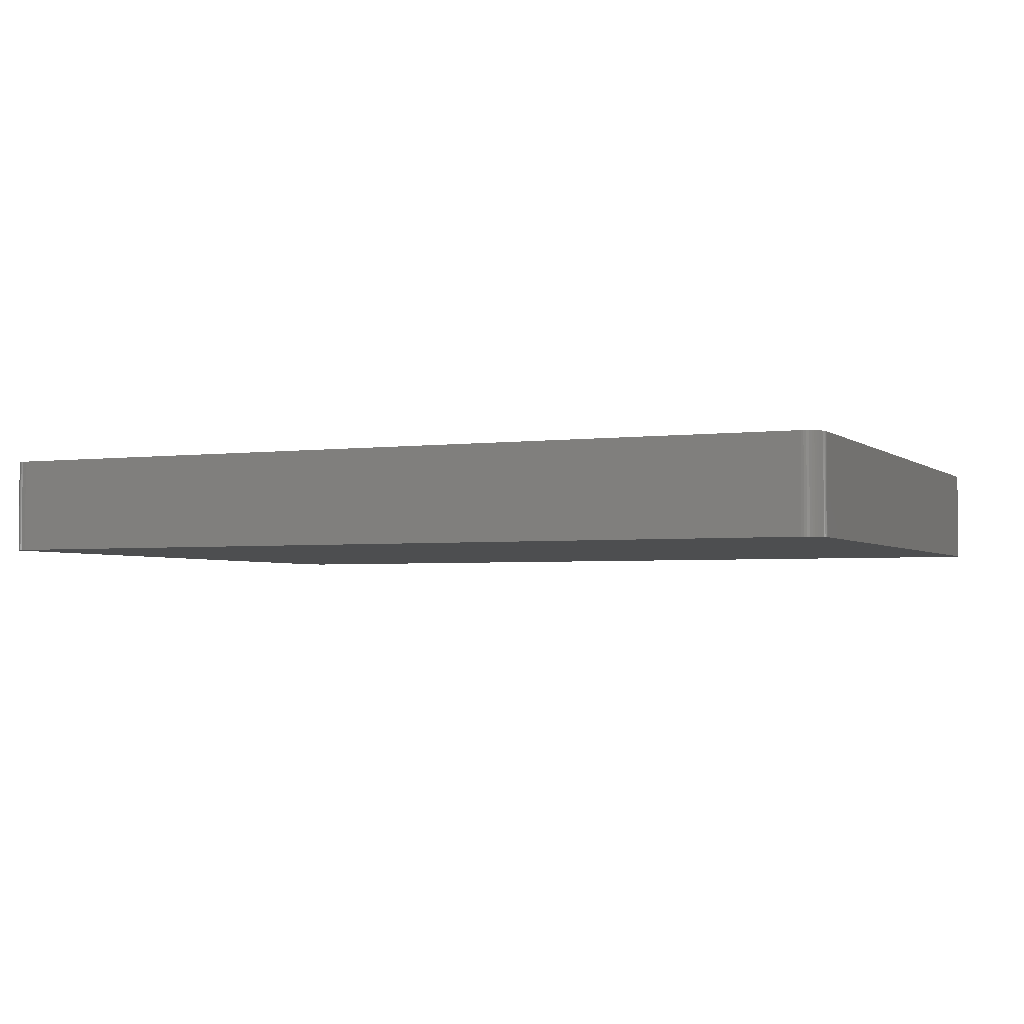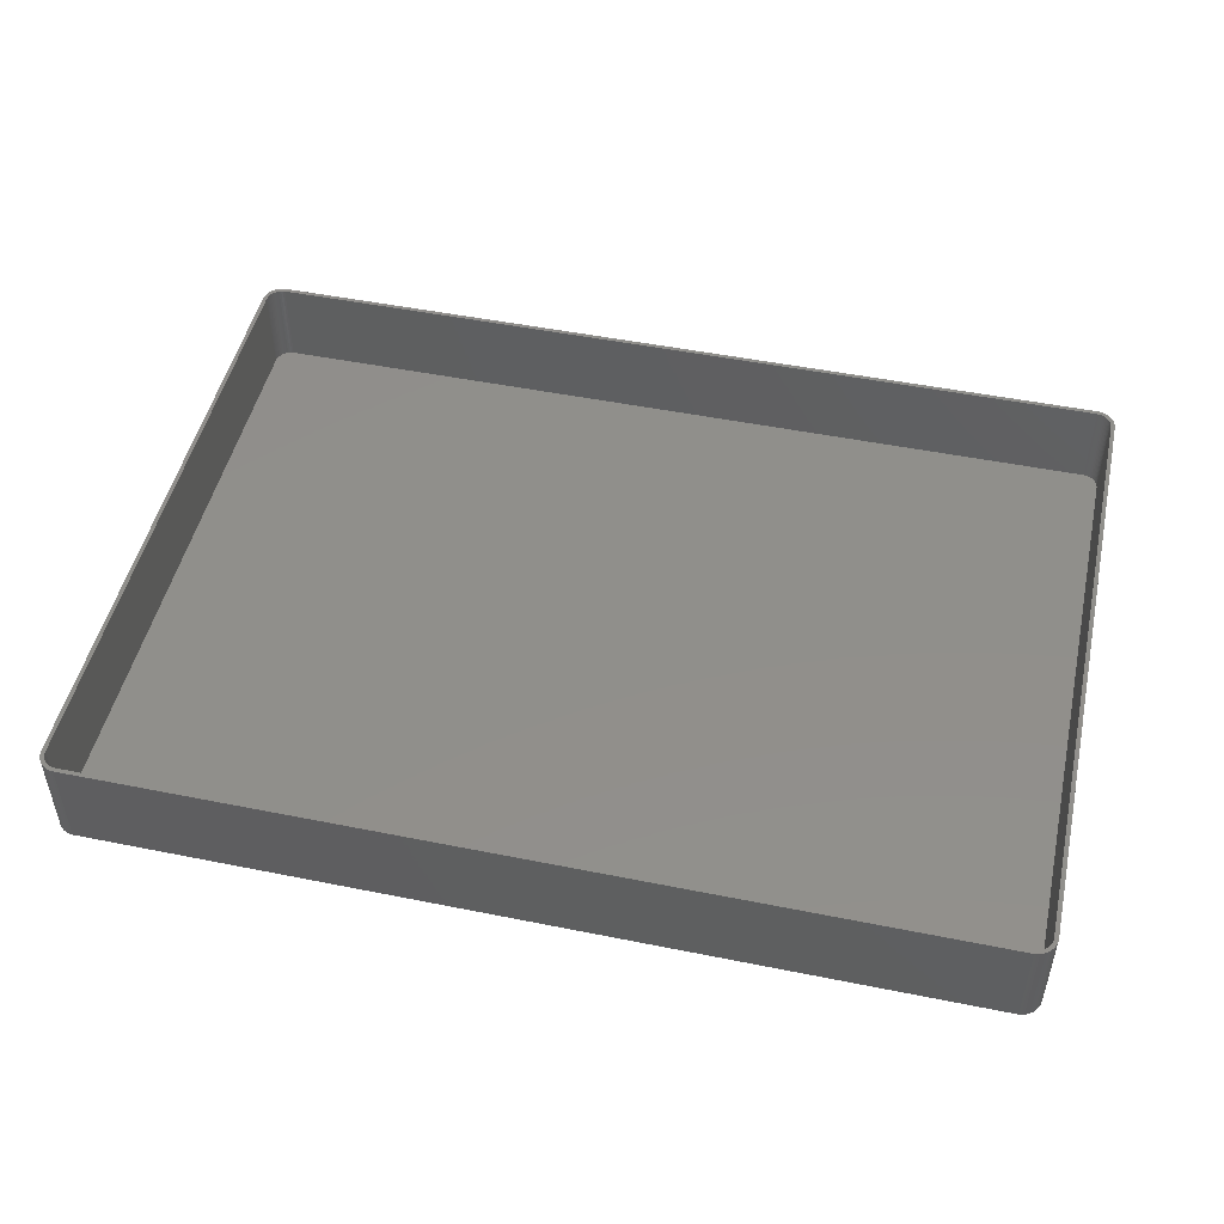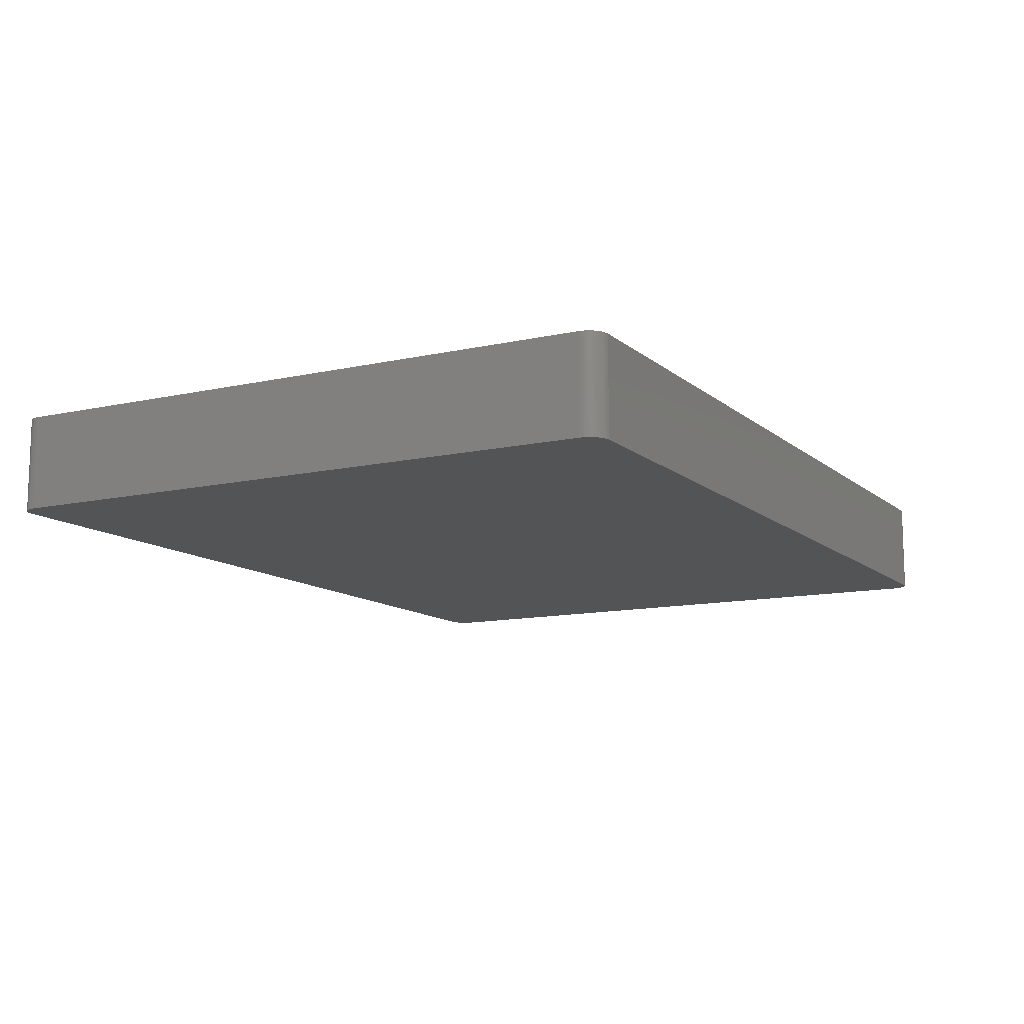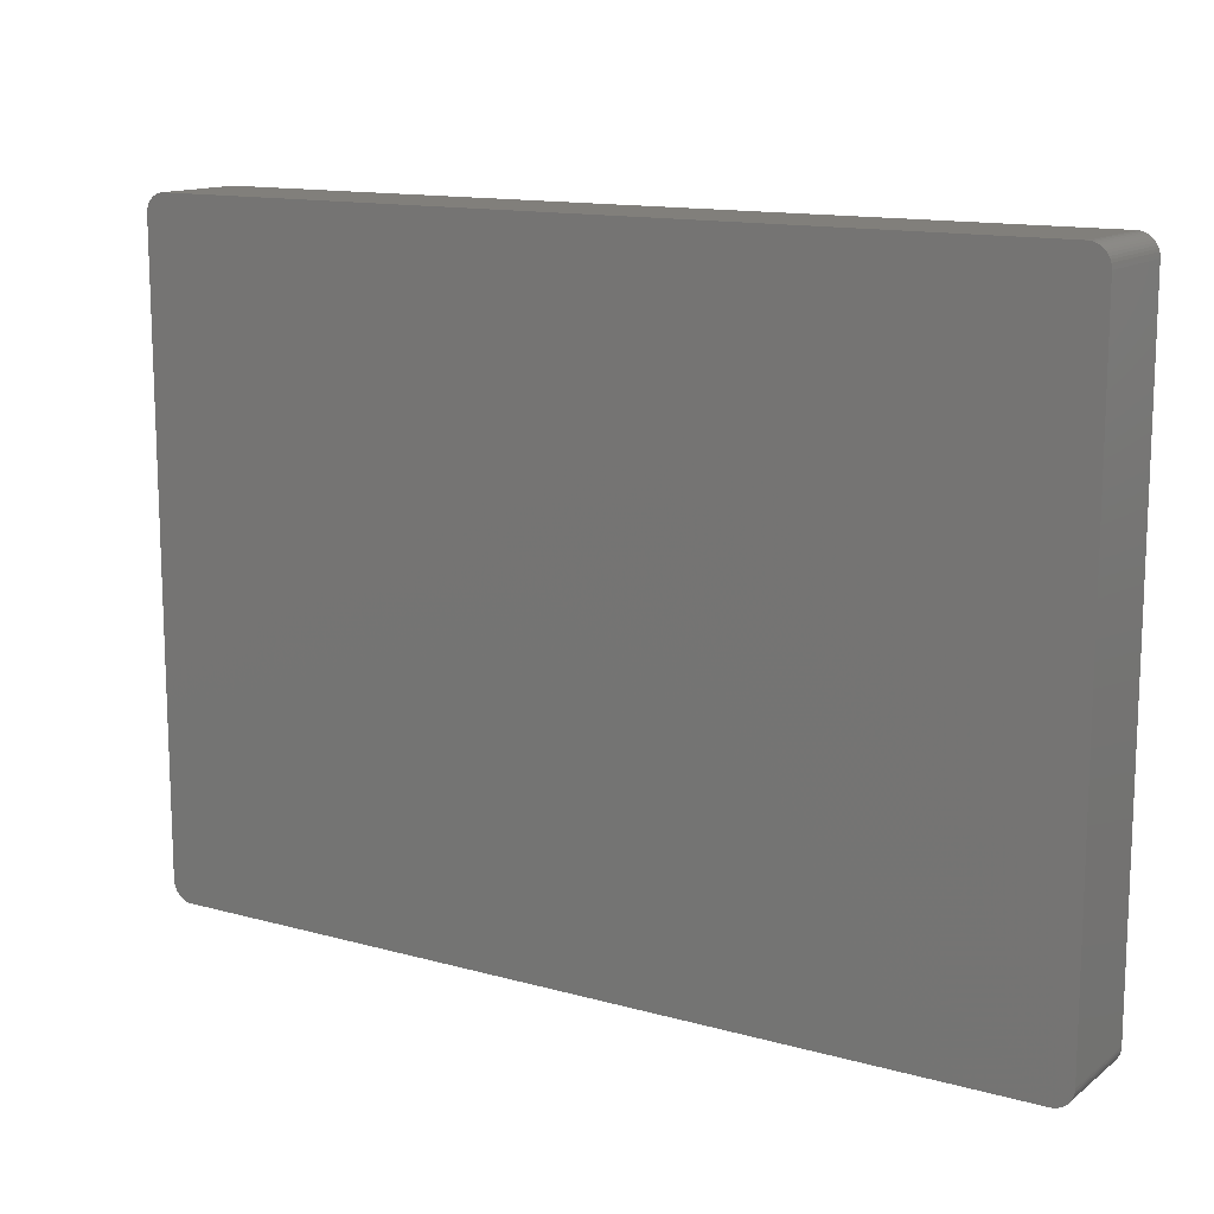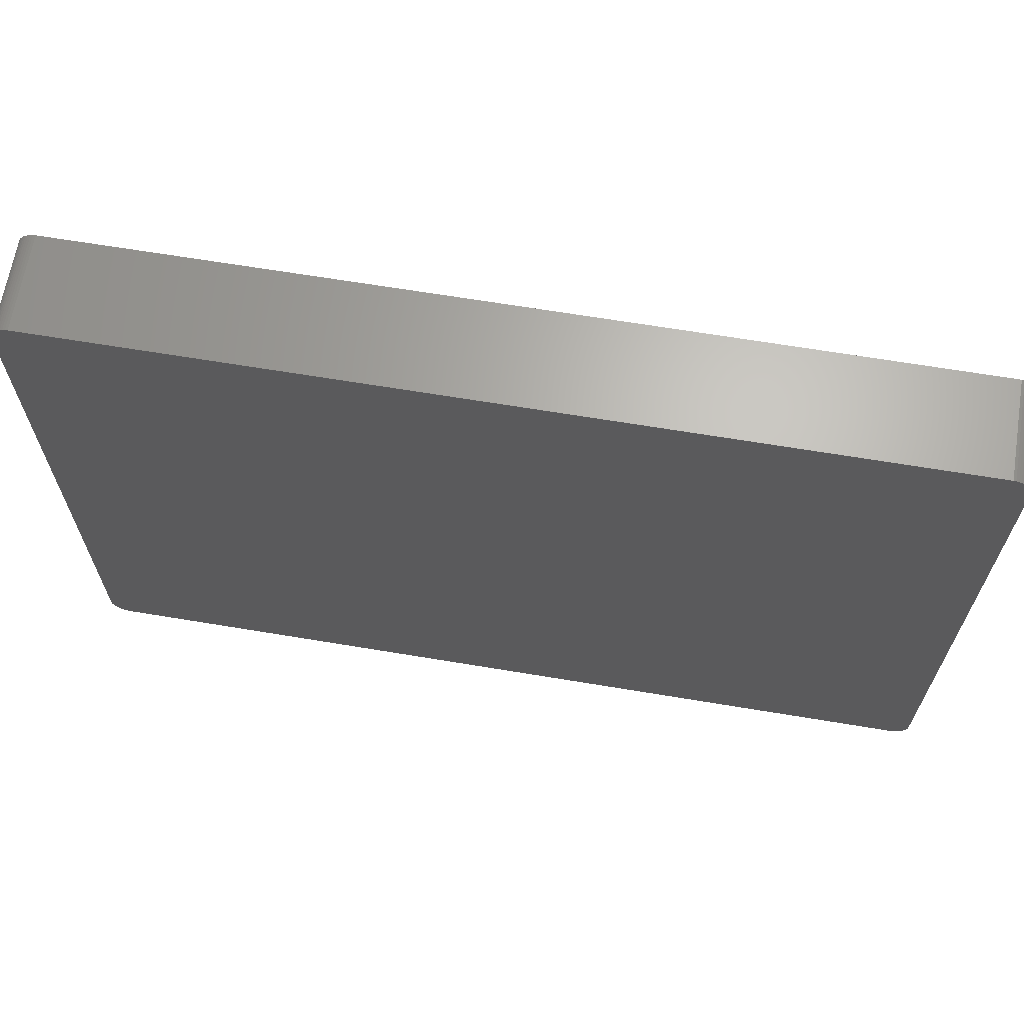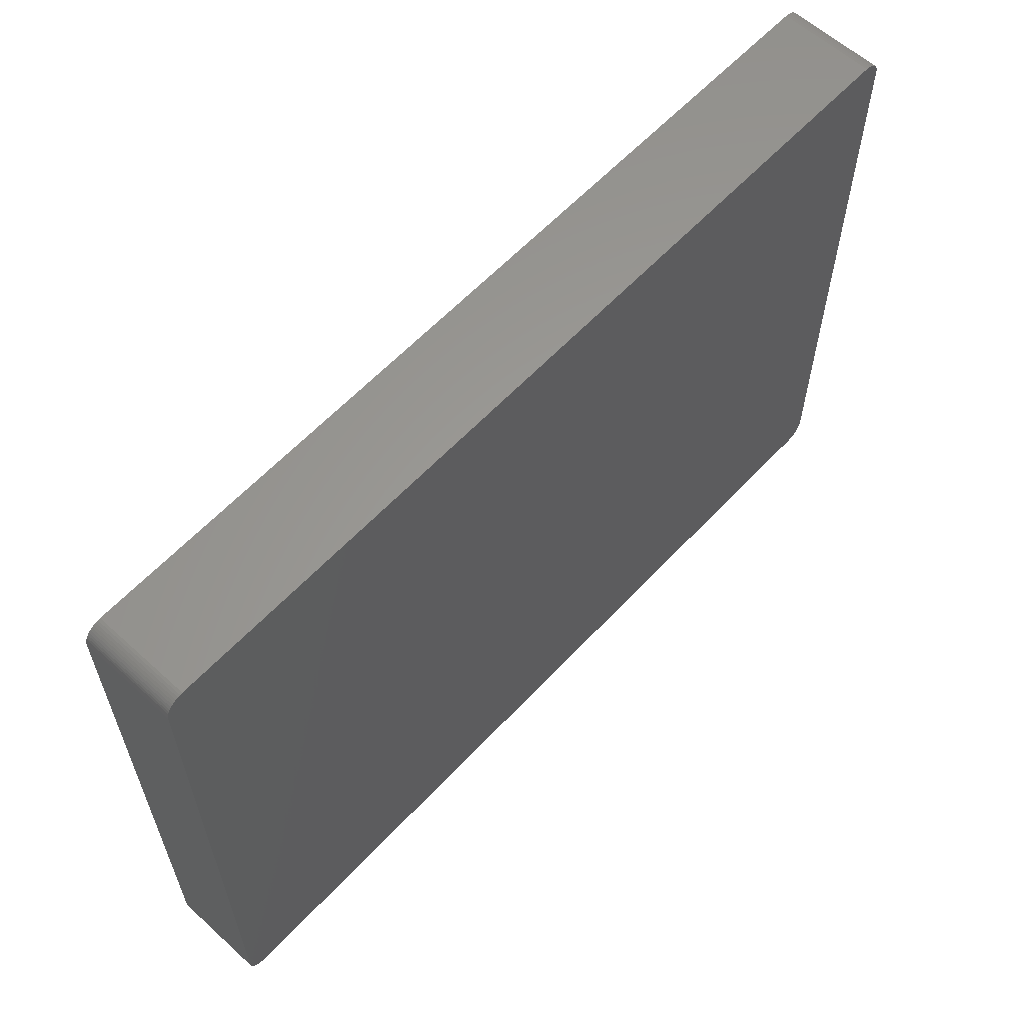
<metadata>
{"format":"stl","ext":"stl","renderer":"f3d","projection":"perspective","resolution":1024,"background":"white","views":[{"elev":-3.1,"azim":-156.0,"up":"+Z"},{"elev":49.0,"azim":-167.4,"up":"+Z"},{"elev":-11.8,"azim":-61.5,"up":"+Z"},{"elev":13.3,"azim":-147.9,"up":"+Y"},{"elev":66.0,"azim":-170.5,"up":"+Y"},{"elev":60.5,"azim":132.8,"up":"+Y"}]}
</metadata>
<code>
# stl→obj: 208 verts, 412 faces
v 111.5 77.5 24
v 112.5 77.5 24
v 112.5 78.13 24
v 112.5 -77.5 24
v 111.5 78 24
v 112.3 78.74 24
v 111.5 -77.5 24
v 111.4 78.49 24
v 112.1 79.34 24
v 112.5 -78.13 24
v 111.2 78.97 24
v 111.9 79.91 24
v 111.5 -78 24
v 111 79.43 24
v 111.5 80.44 24
v 112.3 -78.74 24
v 111.4 -78.49 24
v 110.7 79.85 24
v 111.1 80.92 24
v 110.4 80.24 24
v 110.7 81.35 24
v 110 80.58 24
v 110.2 81.72 24
v 109.6 80.88 24
v 109.6 82.02 24
v 109.2 81.12 24
v 109 82.26 24
v 108.7 81.3 24
v 108.4 82.41 24
v 108.2 81.43 24
v 107.8 82.49 24
v 107.8 81.49 24
v -107.8 81.49 24
v -107.8 82.49 24
v -108.2 81.43 24
v -108.4 82.41 24
v -108.7 81.3 24
v -109 82.26 24
v -109.2 81.12 24
v -109.6 82.02 24
v -109.6 80.88 24
v -110.2 81.72 24
v -110 80.58 24
v -110.7 81.35 24
v -110.4 80.24 24
v -111.1 80.92 24
v -110.7 79.85 24
v -111.5 80.44 24
v -111 79.43 24
v -111.9 79.91 24
v -111.2 78.97 24
v -112.3 78.74 24
v -111.4 78.49 24
v -112.1 79.34 24
v 112.1 -79.34 24
v 111.2 -78.97 24
v 111.9 -79.91 24
v 111 -79.43 24
v 111.5 -80.44 24
v 110.7 -79.85 24
v 111.1 -80.92 24
v 110.4 -80.24 24
v 110.7 -81.35 24
v 110 -80.58 24
v 110.2 -81.72 24
v 109.6 -80.88 24
v 109.6 -82.02 24
v 109.2 -81.12 24
v 109 -82.26 24
v 108.7 -81.3 24
v 108.4 -82.41 24
v 108.2 -81.43 24
v 107.8 -82.49 24
v 107.8 -81.49 24
v -107.8 -81.49 24
v -107.8 -82.49 24
v -108.2 -81.43 24
v -108.4 -82.41 24
v -108.7 -81.3 24
v -109 -82.26 24
v -109.2 -81.12 24
v -109.6 -82.02 24
v -109.6 -80.88 24
v -110.2 -81.72 24
v -110 -80.58 24
v -110.7 -81.35 24
v -110.4 -80.24 24
v -111.1 -80.92 24
v -110.7 -79.85 24
v -111.5 -80.44 24
v -111 -79.43 24
v -111.9 -79.91 24
v -111.2 -78.97 24
v -112.1 -79.34 24
v -111.4 -78.49 24
v -112.3 -78.74 24
v -111.5 -78 24
v -112.5 -78.13 24
v -111.5 -77.5 24
v -111.5 77.5 24
v -112.5 77.5 24
v -111.5 78 24
v -112.5 -77.5 24
v -112.5 78.13 24
v 107.8 82.49 0
v -107.8 82.49 0
v -108.4 82.41 0
v -107.8 -82.49 0
v 107.8 -82.49 0
v 108.4 82.41 0
v 112.5 78.13 0
v 112.5 77.5 0
v 112.5 -77.5 0
v -111.1 -80.92 0
v -110.7 -81.35 0
v -109 82.26 0
v -109.6 82.02 0
v 112.1 79.34 0
v 112.3 78.74 0
v -110.7 81.35 0
v -111.1 80.92 0
v -111.5 -80.44 0
v -112.5 -77.5 0
v -112.5 77.5 0
v -112.5 78.13 0
v -112.3 78.74 0
v -112.1 79.34 0
v 109.6 82.02 0
v 109 82.26 0
v 111.1 80.92 0
v 111.5 80.44 0
v 112.3 -78.74 0
v 112.1 -79.34 0
v -110.2 81.72 0
v 110.2 81.72 0
v 111.9 79.91 0
v 110.7 81.35 0
v 111.5 -80.44 0
v 111.1 -80.92 0
v 109.6 -82.02 0
v 110.2 -81.72 0
v 110.7 -81.35 0
v -109.6 -82.02 0
v -109 -82.26 0
v -108.4 -82.41 0
v -112.5 -78.13 0
v -111.9 79.91 0
v -111.5 80.44 0
v 111.9 -79.91 0
v 109 -82.26 0
v -111.9 -79.91 0
v -112.1 -79.34 0
v -112.3 -78.74 0
v 112.5 -78.13 0
v 108.4 -82.41 0
v -110.2 -81.72 0
v -107.8 81.49 2
v 107.8 81.49 2
v -109.6 -80.88 2
v -110 -80.58 2
v 107.8 -81.49 2
v -107.8 -81.49 2
v -111.5 -77.5 2
v -111.5 -78 2
v 111.5 -77.5 2
v 111.5 77.5 2
v 110 80.58 2
v 110.4 80.24 2
v -108.2 -81.43 2
v -108.7 -81.3 2
v -111.5 77.5 2
v -111.2 -78.97 2
v -111 -79.43 2
v 108.2 81.43 2
v 111.2 -78.97 2
v 111.4 -78.49 2
v -109.2 -81.12 2
v -110.7 -79.85 2
v -110.4 -80.24 2
v -110.4 80.24 2
v -110 80.58 2
v -109.6 80.88 2
v -109.2 81.12 2
v 109.6 -80.88 2
v 109.2 -81.12 2
v 109.2 81.12 2
v 109.6 80.88 2
v 108.7 81.3 2
v 111.4 78.49 2
v 111.2 78.97 2
v 110.4 -80.24 2
v 110.7 -79.85 2
v 111 -79.43 2
v -111.4 -78.49 2
v -111 79.43 2
v -111.2 78.97 2
v -111.4 78.49 2
v -110.7 79.85 2
v -108.7 81.3 2
v -108.2 81.43 2
v 108.7 -81.3 2
v 111.5 78 2
v 111.5 -78 2
v 110 -80.58 2
v 111 79.43 2
v 110.7 79.85 2
v 108.2 -81.43 2
v -111.5 78 2
f 1 2 3
f 2 1 4
f 5 3 6
f 7 4 1
f 8 6 9
f 4 7 10
f 11 9 12
f 13 10 7
f 14 12 15
f 10 13 16
f 17 16 13
f 3 5 1
f 6 8 5
f 9 11 8
f 18 15 19
f 12 14 11
f 15 18 14
f 20 19 21
f 19 20 18
f 22 21 23
f 21 22 20
f 23 24 22
f 25 24 23
f 25 26 24
f 27 26 25
f 27 28 26
f 29 28 27
f 29 30 28
f 31 30 29
f 31 32 30
f 31 33 32
f 34 33 31
f 34 35 33
f 36 35 34
f 36 37 35
f 38 37 36
f 38 39 37
f 40 39 38
f 40 41 39
f 42 41 40
f 41 42 43
f 44 43 42
f 43 44 45
f 46 45 44
f 45 46 47
f 48 47 46
f 47 48 49
f 50 49 48
f 49 50 51
f 52 53 54
f 51 54 53
f 54 51 50
f 16 17 55
f 56 55 17
f 55 56 57
f 58 57 56
f 57 58 59
f 60 59 58
f 59 60 61
f 62 61 60
f 61 62 63
f 64 63 62
f 63 64 65
f 66 65 64
f 66 67 65
f 68 67 66
f 68 69 67
f 70 69 68
f 70 71 69
f 72 71 70
f 72 73 71
f 74 73 72
f 75 73 74
f 75 76 73
f 77 76 75
f 77 78 76
f 79 78 77
f 79 80 78
f 81 80 79
f 81 82 80
f 83 82 81
f 84 83 85
f 83 84 82
f 86 85 87
f 85 86 84
f 88 87 89
f 90 89 91
f 87 88 86
f 92 91 93
f 94 93 95
f 96 95 97
f 89 90 88
f 98 97 99
f 100 101 99
f 53 52 102
f 103 99 101
f 104 102 52
f 98 99 103
f 102 104 100
f 91 92 90
f 100 104 101
f 93 94 92
f 95 96 94
f 97 98 96
f 105 34 31
f 34 105 106
f 106 36 34
f 36 106 107
f 108 73 76
f 73 108 109
f 110 31 29
f 31 110 105
f 2 111 3
f 111 2 112
f 4 112 2
f 112 4 113
f 114 86 88
f 86 114 115
f 116 40 38
f 40 116 117
f 6 118 9
f 118 6 119
f 120 46 44
f 46 120 121
f 114 90 122
f 90 114 88
f 123 101 124
f 101 123 103
f 124 104 125
f 104 124 101
f 126 54 127
f 54 126 52
f 128 27 25
f 27 128 129
f 15 130 19
f 130 15 131
f 3 119 6
f 119 3 111
f 107 38 36
f 38 107 116
f 55 132 16
f 132 55 133
f 117 42 40
f 42 117 134
f 129 29 27
f 29 129 110
f 135 25 23
f 25 135 128
f 9 136 12
f 136 9 118
f 12 131 15
f 131 12 136
f 130 21 19
f 21 130 137
f 61 138 59
f 138 61 139
f 140 65 67
f 65 140 141
f 142 61 63
f 61 142 139
f 143 80 82
f 80 143 144
f 144 78 80
f 78 144 145
f 146 103 123
f 103 146 98
f 147 48 148
f 48 147 50
f 148 46 121
f 46 148 48
f 137 23 21
f 23 137 135
f 57 133 55
f 133 57 149
f 59 149 57
f 149 59 138
f 150 67 69
f 67 150 140
f 145 76 78
f 76 145 108
f 151 94 152
f 94 151 92
f 122 92 151
f 92 122 90
f 152 96 153
f 96 152 94
f 134 44 42
f 44 134 120
f 127 50 147
f 50 127 54
f 10 113 4
f 113 10 154
f 16 154 10
f 154 16 132
f 141 63 65
f 63 141 142
f 155 69 71
f 69 155 150
f 109 71 73
f 71 109 155
f 156 82 84
f 82 156 143
f 115 84 86
f 84 115 156
f 109 113 154
f 113 109 112
f 109 154 132
f 105 112 109
f 109 132 133
f 112 105 111
f 109 133 149
f 111 105 119
f 109 149 138
f 119 105 118
f 109 138 139
f 118 105 136
f 109 139 142
f 136 105 131
f 109 142 141
f 131 105 130
f 109 141 140
f 130 105 137
f 109 140 150
f 137 105 135
f 109 150 155
f 135 105 128
f 128 105 129
f 129 105 110
f 108 105 109
f 108 106 105
f 123 108 145
f 108 123 106
f 123 145 144
f 124 106 123
f 123 144 143
f 106 124 107
f 123 143 156
f 107 124 116
f 123 156 115
f 116 124 117
f 123 115 114
f 117 124 134
f 123 114 122
f 134 124 120
f 123 122 151
f 120 124 121
f 123 151 152
f 121 124 148
f 123 152 153
f 148 124 147
f 123 153 146
f 147 124 127
f 127 124 126
f 126 124 125
f 153 98 146
f 98 153 96
f 125 52 126
f 52 125 104
f 157 32 33
f 32 157 158
f 159 85 83
f 85 159 160
f 161 75 74
f 75 161 162
f 97 163 99
f 163 97 164
f 165 1 166
f 1 165 7
f 167 20 22
f 20 167 168
f 169 79 77
f 79 169 170
f 162 77 75
f 77 162 169
f 99 171 100
f 171 99 163
f 91 172 93
f 172 91 173
f 158 30 32
f 30 158 174
f 175 17 176
f 17 175 56
f 170 81 79
f 81 170 177
f 177 83 81
f 83 177 159
f 87 178 89
f 178 87 179
f 180 43 45
f 43 180 181
f 182 39 41
f 39 182 183
f 184 68 66
f 68 184 185
f 186 24 26
f 24 186 187
f 188 26 28
f 26 188 186
f 187 22 24
f 22 187 167
f 174 28 30
f 28 174 188
f 189 11 190
f 11 189 8
f 191 60 192
f 60 191 62
f 193 56 175
f 56 193 58
f 93 194 95
f 194 93 172
f 160 87 85
f 87 160 179
f 51 195 49
f 195 51 196
f 53 196 51
f 196 53 197
f 47 180 45
f 180 47 198
f 199 35 37
f 35 199 200
f 200 33 35
f 33 200 157
f 185 70 68
f 70 185 201
f 166 5 202
f 5 166 1
f 176 13 203
f 13 176 17
f 192 58 193
f 58 192 60
f 204 66 64
f 66 204 184
f 158 166 202
f 166 158 165
f 158 202 189
f 161 165 158
f 158 189 190
f 165 161 203
f 158 190 205
f 203 161 176
f 158 205 206
f 176 161 175
f 158 206 168
f 175 161 193
f 158 168 167
f 193 161 192
f 158 167 187
f 192 161 191
f 158 187 186
f 191 161 204
f 158 186 188
f 204 161 184
f 158 188 174
f 184 161 185
f 185 161 201
f 201 161 207
f 157 161 158
f 157 162 161
f 171 157 200
f 157 171 162
f 171 200 199
f 163 162 171
f 171 199 183
f 162 163 169
f 171 183 182
f 169 163 170
f 171 182 181
f 170 163 177
f 171 181 180
f 177 163 159
f 171 180 198
f 159 163 160
f 171 198 195
f 160 163 179
f 171 195 196
f 179 163 178
f 171 196 197
f 178 163 173
f 171 197 208
f 173 163 172
f 172 163 194
f 194 163 164
f 95 164 97
f 164 95 194
f 89 173 91
f 173 89 178
f 49 198 47
f 198 49 195
f 102 197 53
f 197 102 208
f 100 208 102
f 208 100 171
f 181 41 43
f 41 181 182
f 183 37 39
f 37 183 199
f 206 20 168
f 20 206 18
f 205 18 206
f 18 205 14
f 190 14 205
f 14 190 11
f 202 8 189
f 8 202 5
f 203 7 165
f 7 203 13
f 191 64 62
f 64 191 204
f 201 72 70
f 72 201 207
f 207 74 72
f 74 207 161

</code>
